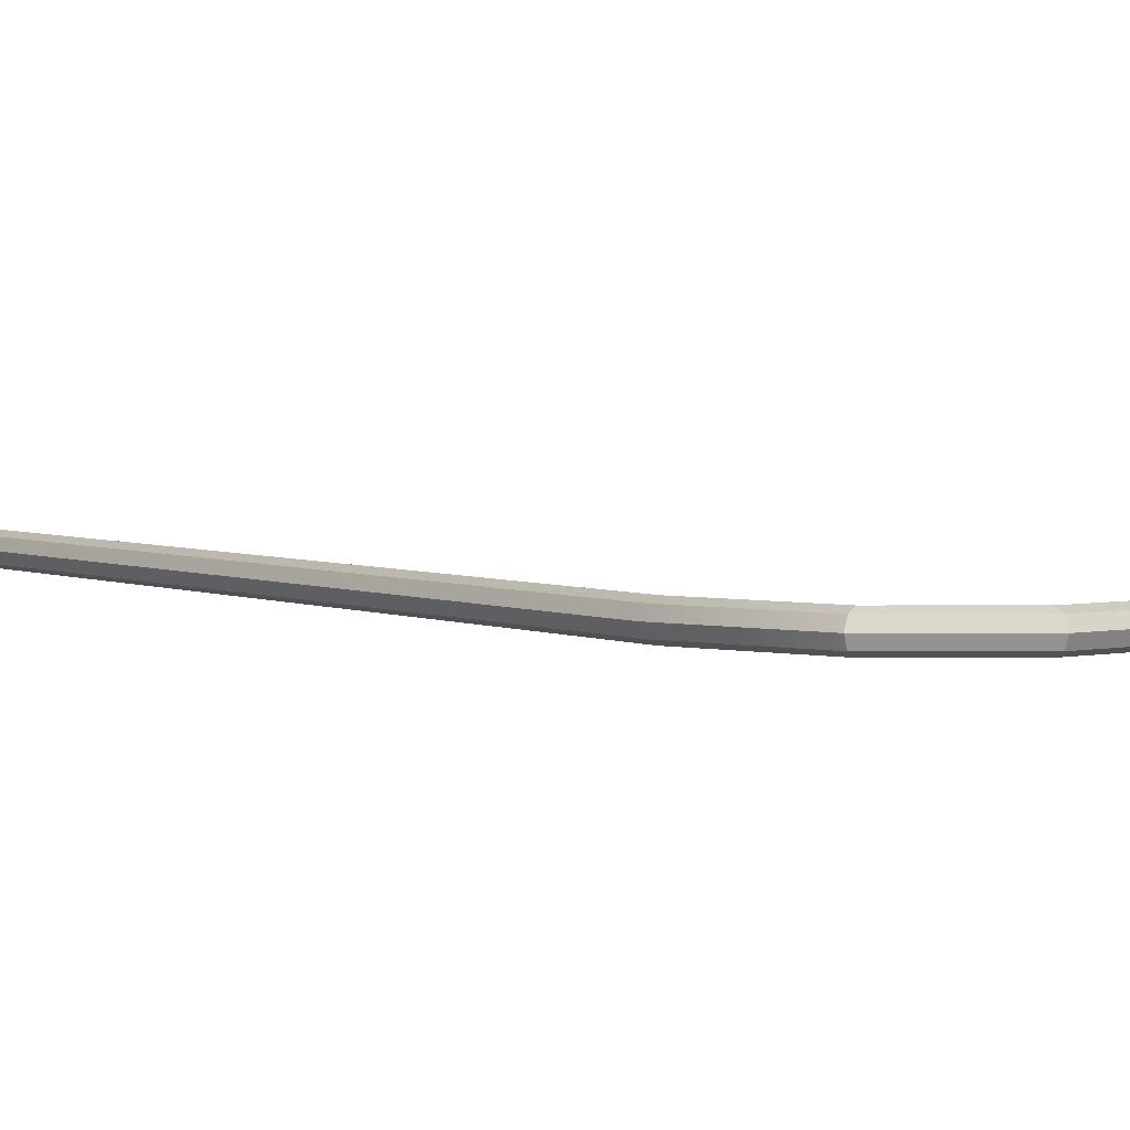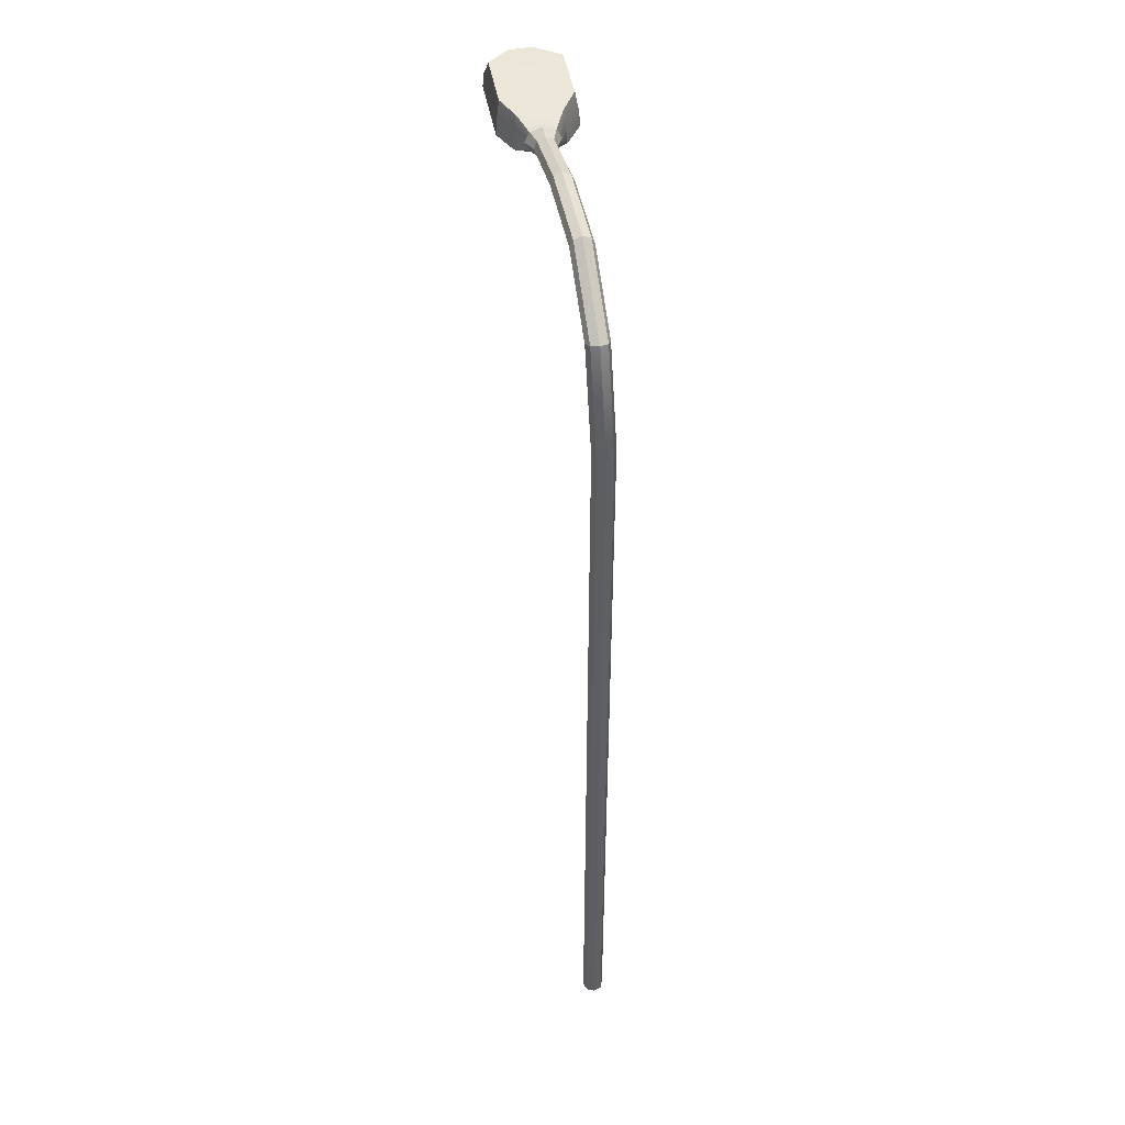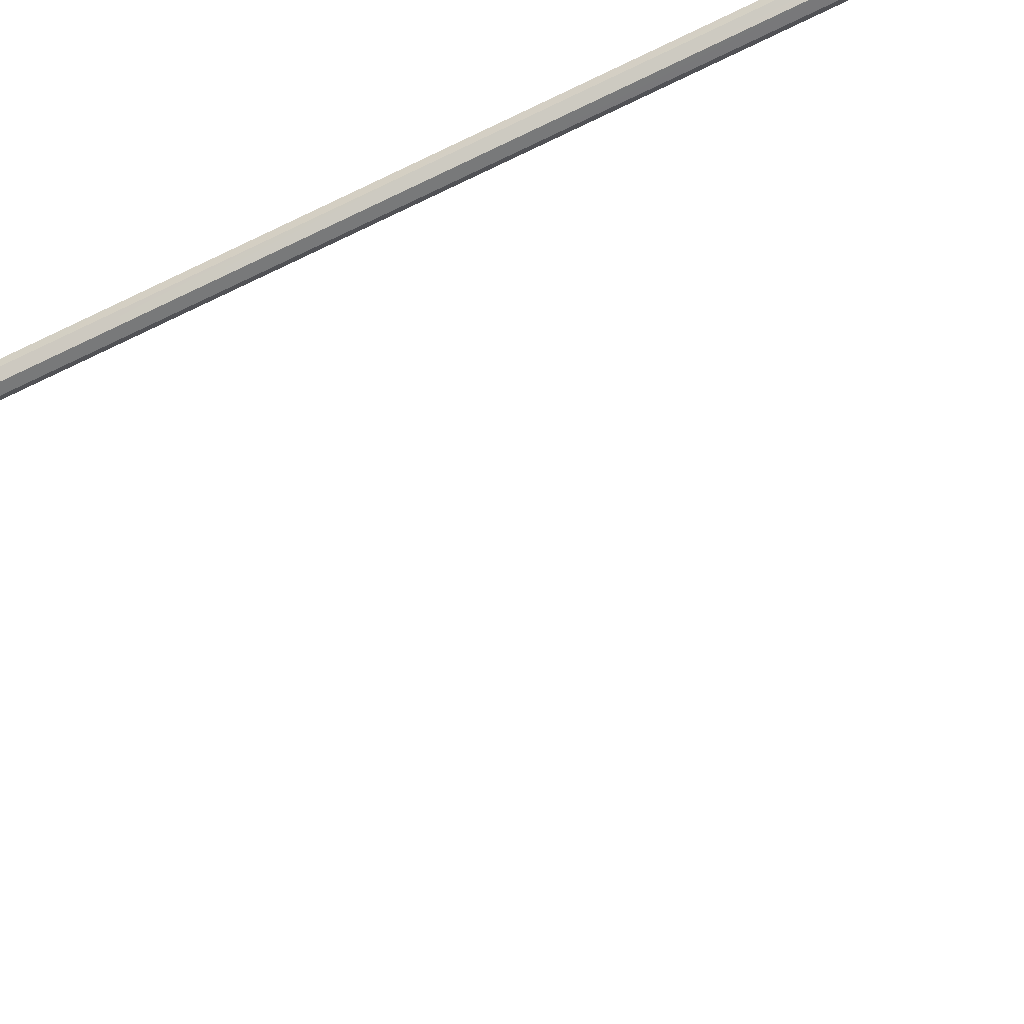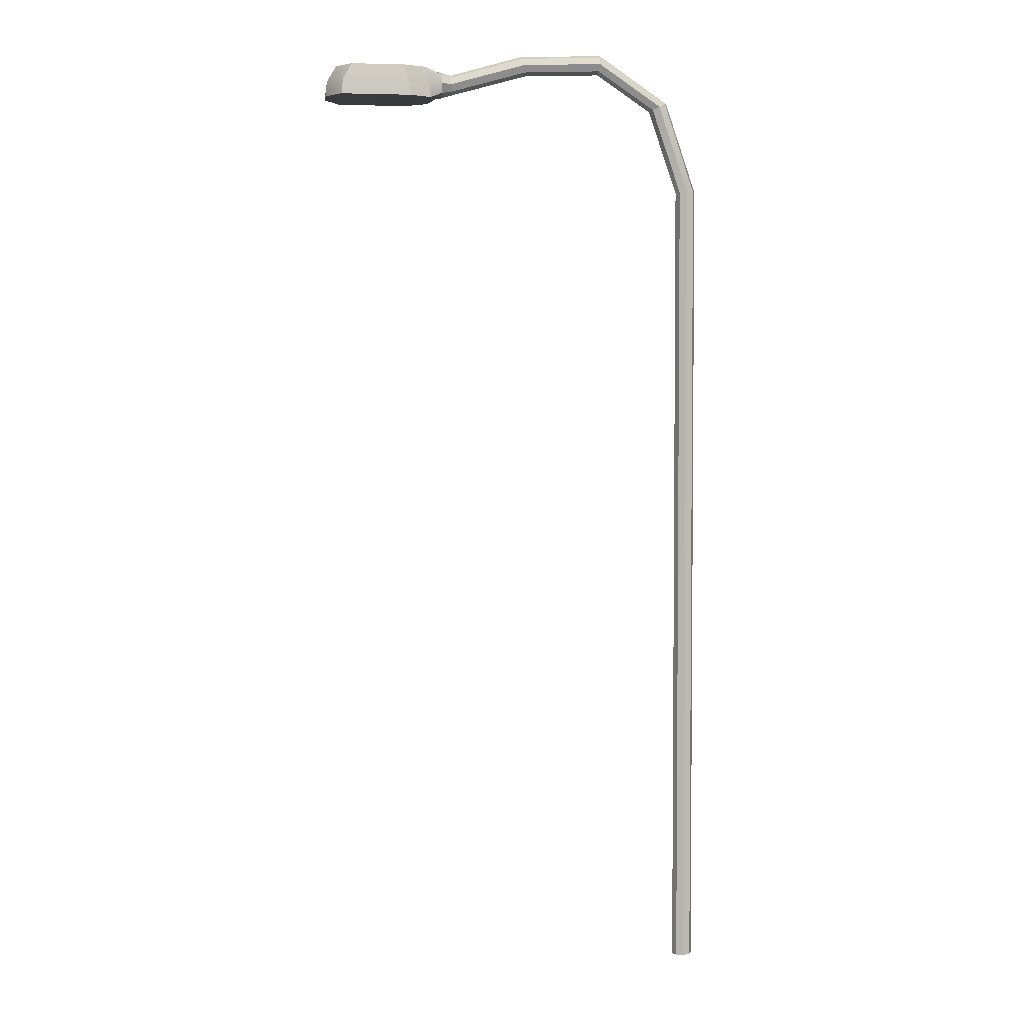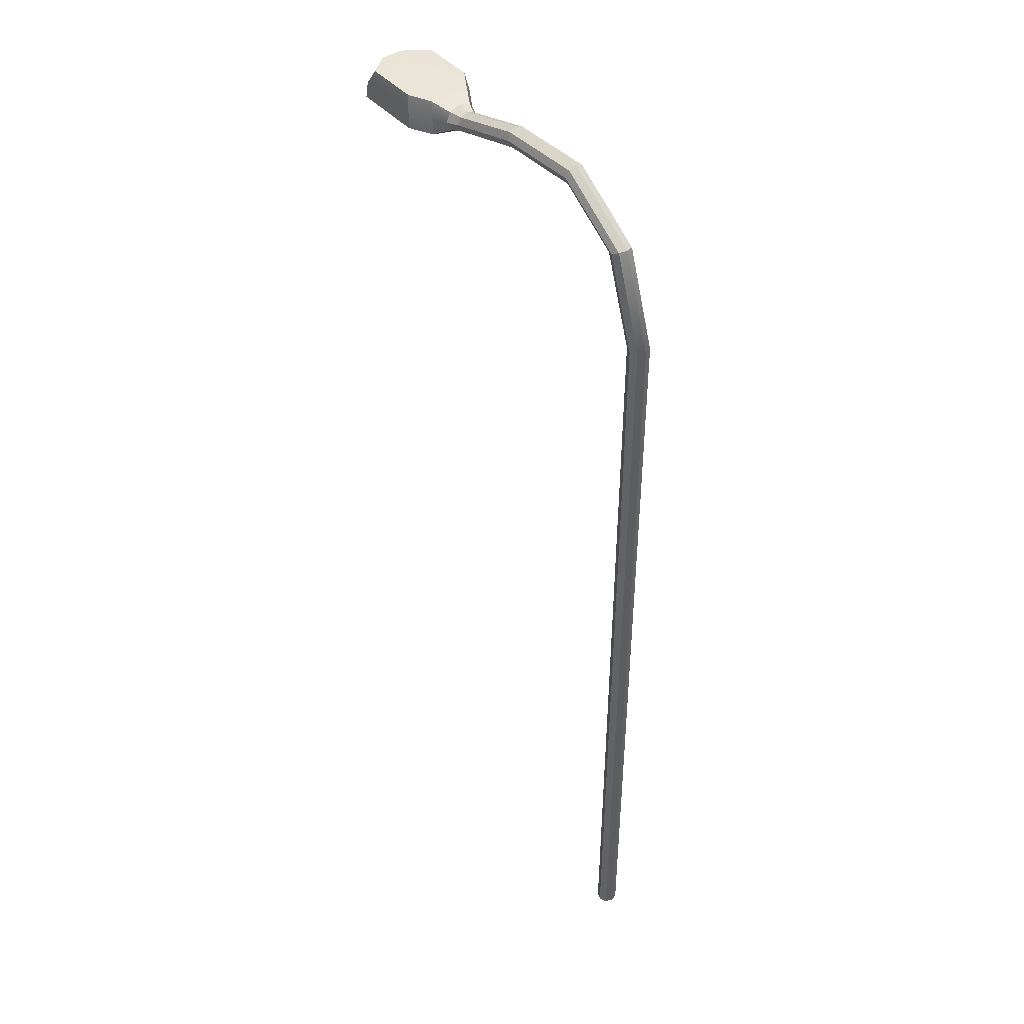
<metadata>
{"format":"obj","ext":"obj","renderer":"f3d","projection":"perspective","resolution":1024,"background":"white","views":[{"elev":3.6,"azim":145.7,"up":"+Z"},{"elev":48.6,"azim":79.3,"up":"+Y"},{"elev":-77.6,"azim":115.3,"up":"+Z"},{"elev":3.0,"azim":-7.3,"up":"+Y"},{"elev":43.4,"azim":52.4,"up":"+Y"}]}
</metadata>
<code>
g default
v 0.2012 11.52 0.4594
v 1.088 11.52 0.4594
v 0.3418 11.91 0.409
v 1.02 11.91 0.409
v 0.3418 11.91 -0.409
v 1.02 11.91 -0.409
v 0.2012 11.52 -0.4594
v 1.088 11.52 -0.4594
v 0.2234 11.71 0.4428
v 0.2234 11.71 -0.4428
v 1.066 11.71 -0.4428
v 1.066 11.71 0.4428
v 1.304 11.91 0.016
v 0.1453 11.91 0.02151
v 0.02688 11.71 0.02329
v 0.004665 11.52 0.02416
v 1.372 11.52 0.021
v 1.304 11.91 0.2777
v 0.1453 11.91 0.1602
v 0.02688 11.71 0.1735
v 0.004665 11.52 0.1799
v 1.372 11.52 0.315
v 1.349 11.71 0.3028
v 1.304 11.91 -0.2338
v 0.1453 11.91 -0.1108
v 0.02688 11.71 -0.12
v 0.004665 11.52 -0.1245
v 1.372 11.52 -0.2596
v 1.349 11.71 -0.2511
v 1.536 11.55 0.02463
v 1.533 11.6 -0.1181
v 1.528 11.72 -0.1766
v 1.52 11.89 0.02695
v 1.522 11.84 -0.1165
v 1.534 11.6 0.1681
v 1.528 11.72 0.2282
v 1.522 11.84 0.1697
v 1.663 11.59 0.02277
v 1.661 11.63 -0.06835
v 1.657 11.72 -0.1057
v 1.652 11.85 0.02424
v 1.654 11.81 -0.0673
v 1.661 11.63 0.1143
v 1.658 11.72 0.1527
v 1.654 11.81 0.1154
v 2.643 11.86 0.02277
v 2.633 11.9 -0.06835
v 2.609 11.99 -0.1057
v 2.575 12.11 0.02424
v 2.585 12.08 -0.0673
v 2.633 11.9 0.1143
v 2.609 11.99 0.1527
v 2.585 12.08 0.1154
v 3.62 11.9 0.02277
v 3.624 11.94 -0.06835
v 3.634 12.03 -0.1057
v 3.648 12.16 0.02424
v 3.644 12.12 -0.0673
v 3.624 11.94 0.1143
v 3.634 12.03 0.1527
v 3.644 12.12 0.1154
v 4.323 11.43 0.02277
v 4.358 11.44 -0.06835
v 4.44 11.48 -0.1057
v 4.556 11.54 0.02424
v 4.523 11.52 -0.0673
v 4.357 11.44 0.1143
v 4.439 11.48 0.1527
v 4.522 11.52 0.1154
v 4.692 -0.005049 0.02277
v 4.82 -3.4e-05 0.02269
v 4.73 -0.003525 -0.06835
v 4.822 6.5e-05 -0.1057
v 4.95 0.005051 0.02424
v 4.913 0.003616 -0.0673
v 4.729 -0.003614 0.1143
v 4.82 -6.1e-05 0.1527
v 4.912 0.003527 0.1154
v 4.82 10.36 0.1527
v 4.912 10.36 0.1154
v 4.95 10.36 0.02424
v 4.913 10.36 -0.0673
v 4.822 10.36 -0.1057
v 4.73 10.36 -0.06835
v 4.692 10.35 0.02277
v 4.729 10.36 0.1143
g lamp
f 1 2 12 9
f 3 4 18 19
f 10 11 8 7
f 21 22 2 1
f 2 22 23 12
f 21 1 9 20
f 20 9 3 19
f 5 6 11 10
f 12 23 18 4
f 9 12 4 3
f 14 13 24 25
f 26 15 14 25
f 27 16 15 26
f 27 28 17 16
f 71 70 72 73
f 74 71 73 75
f 19 18 13 14
f 15 20 19 14
f 16 21 20 15
f 16 17 22 21
f 77 76 70 71
f 78 77 71 74
f 25 24 6 5
f 10 26 25 5
f 7 27 26 10
f 7 8 28 27
f 29 28 8 11
f 24 29 11 6
f 17 28 31 30
f 28 29 32 31
f 29 24 34 32
f 24 13 33 34
f 23 22 35 36
f 22 17 30 35
f 18 23 36 37
f 13 18 37 33
f 30 31 39 38
f 31 32 40 39
f 32 34 42 40
f 34 33 41 42
f 36 35 43 44
f 35 30 38 43
f 37 36 44 45
f 33 37 45 41
f 38 39 47 46
f 39 40 48 47
f 40 42 50 48
f 42 41 49 50
f 44 43 51 52
f 43 38 46 51
f 45 44 52 53
f 41 45 53 49
f 46 47 55 54
f 47 48 56 55
f 48 50 58 56
f 50 49 57 58
f 52 51 59 60
f 51 46 54 59
f 53 52 60 61
f 49 53 61 57
f 54 55 63 62
f 55 56 64 63
f 56 58 66 64
f 58 57 65 66
f 60 59 67 68
f 59 54 62 67
f 61 60 68 69
f 57 61 69 65
f 62 63 84 85
f 63 64 83 84
f 64 66 82 83
f 66 65 81 82
f 68 67 86 79
f 67 62 85 86
f 69 68 79 80
f 65 69 80 81
f 80 79 77 78
f 81 80 78 74
f 82 81 74 75
f 83 82 75 73
f 84 83 73 72
f 85 84 72 70
f 86 85 70 76
f 79 86 76 77

</code>
